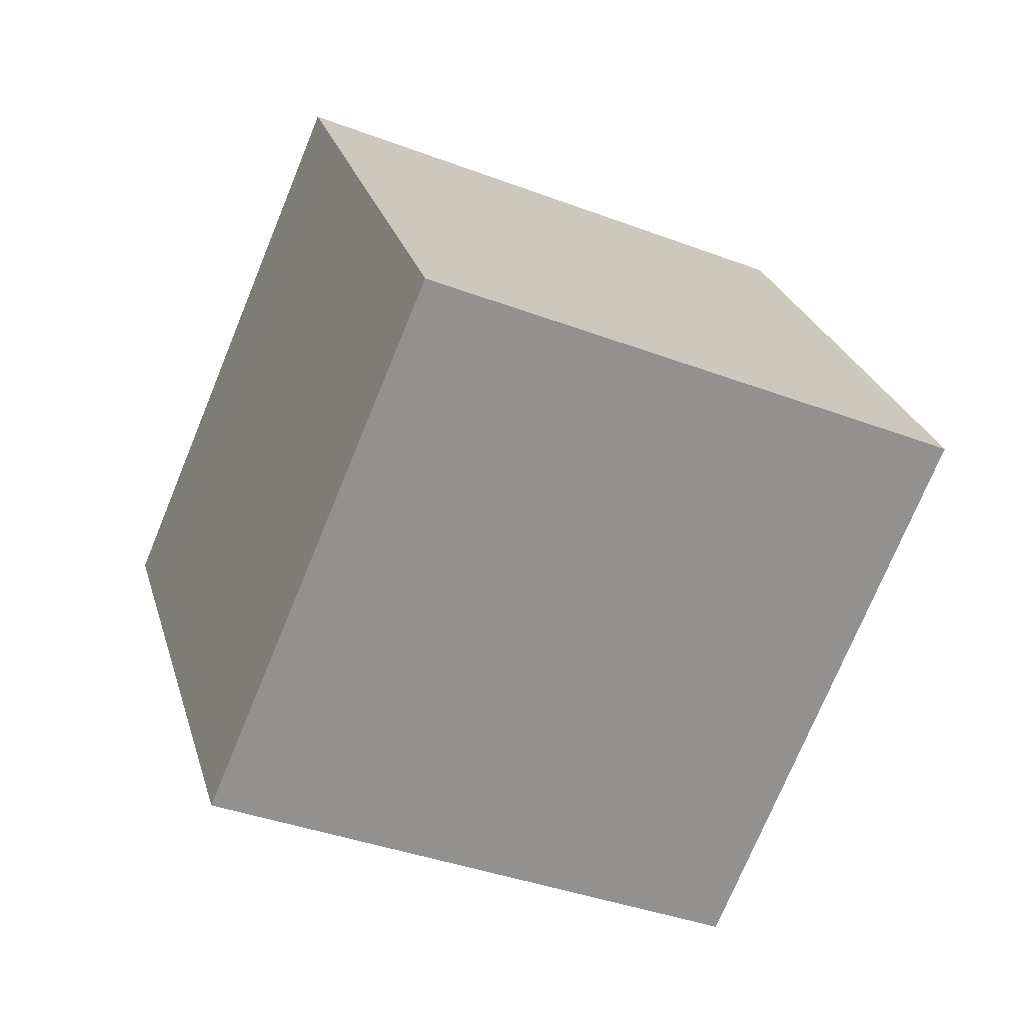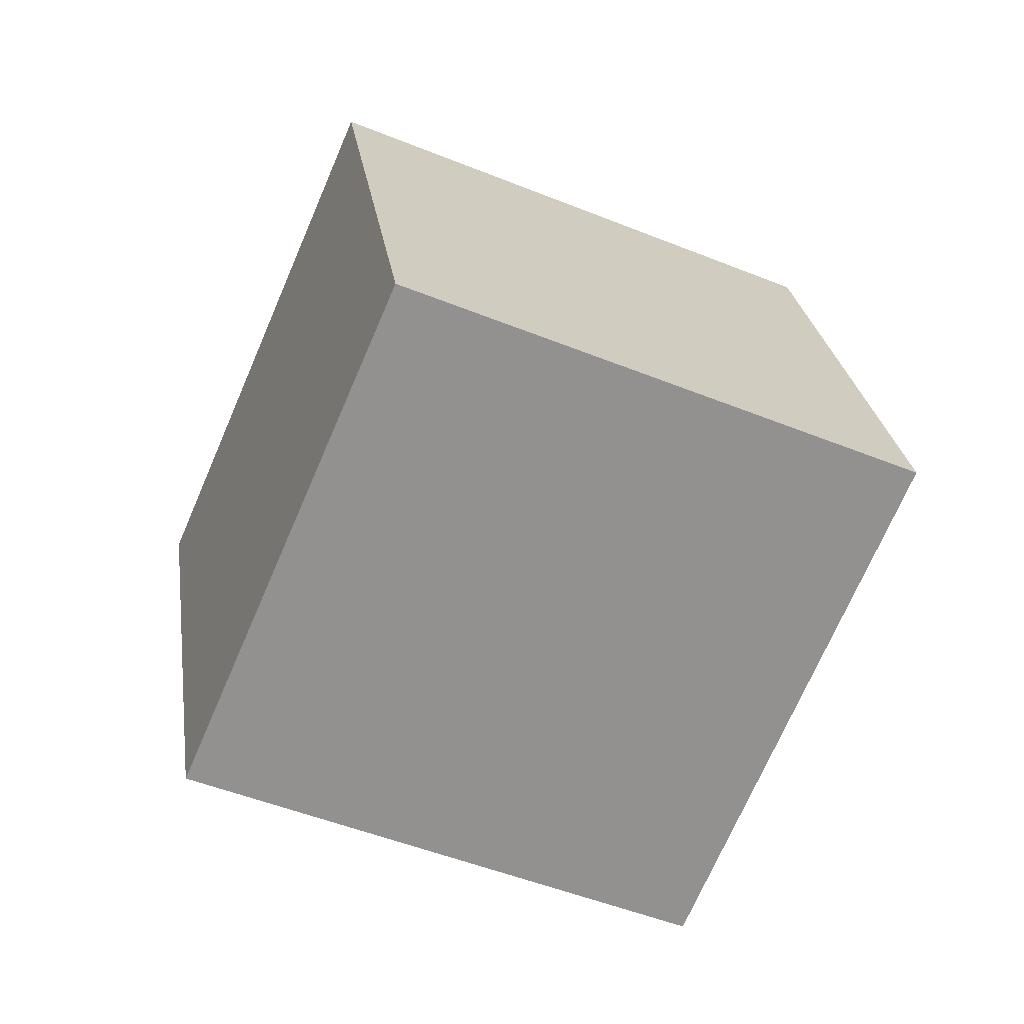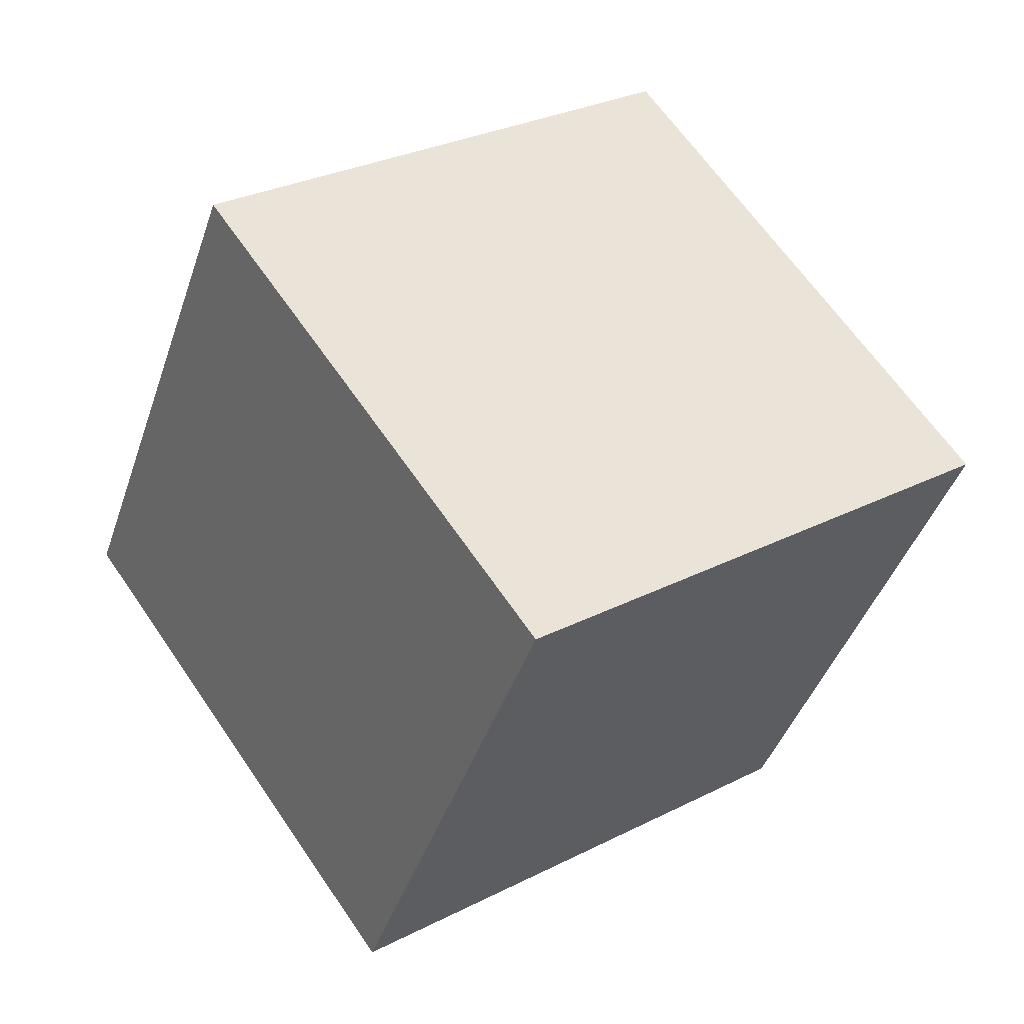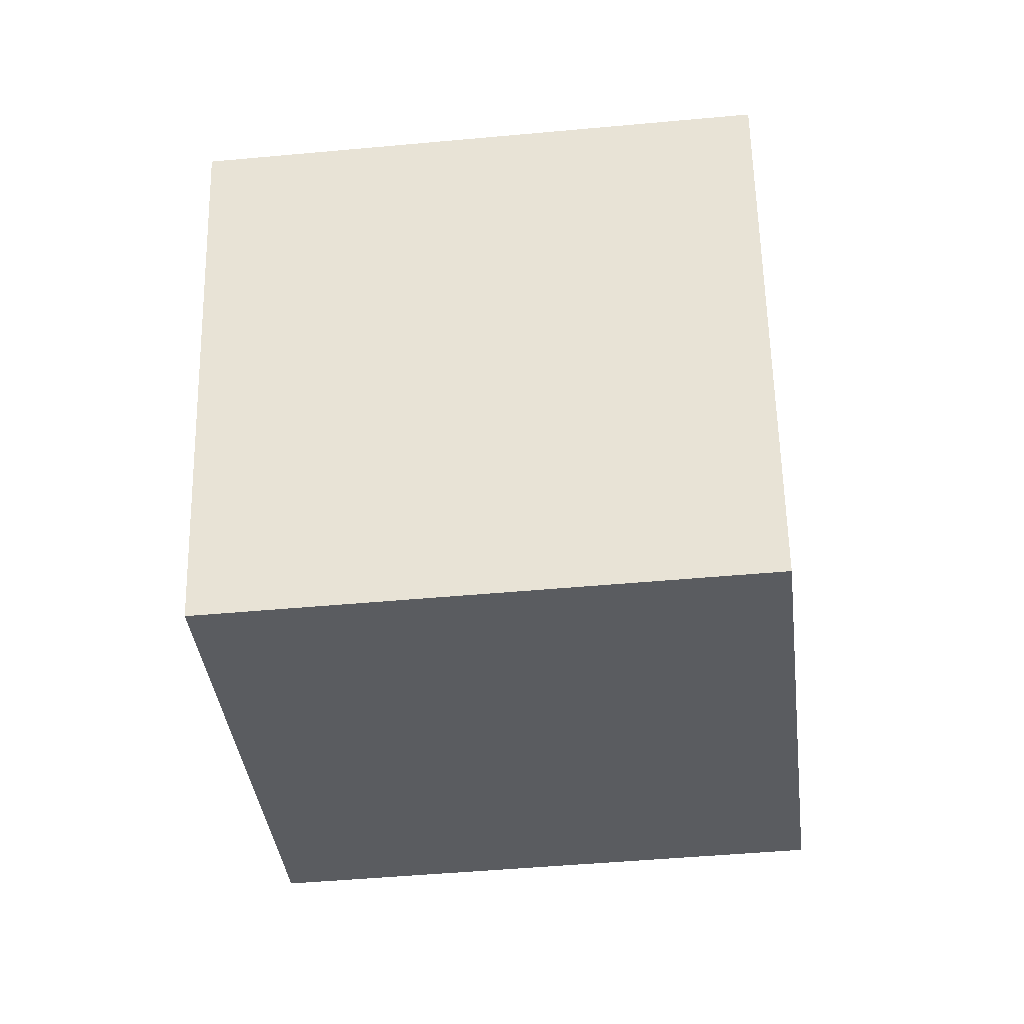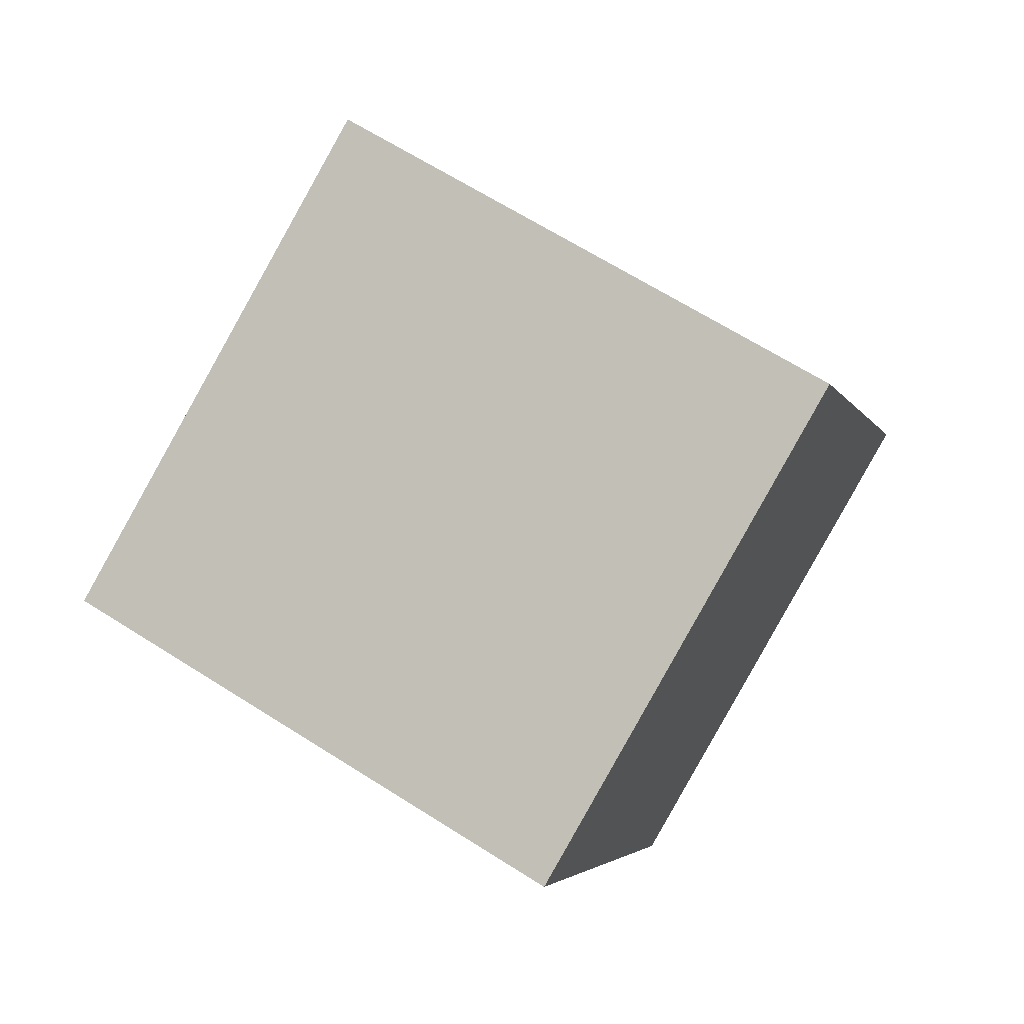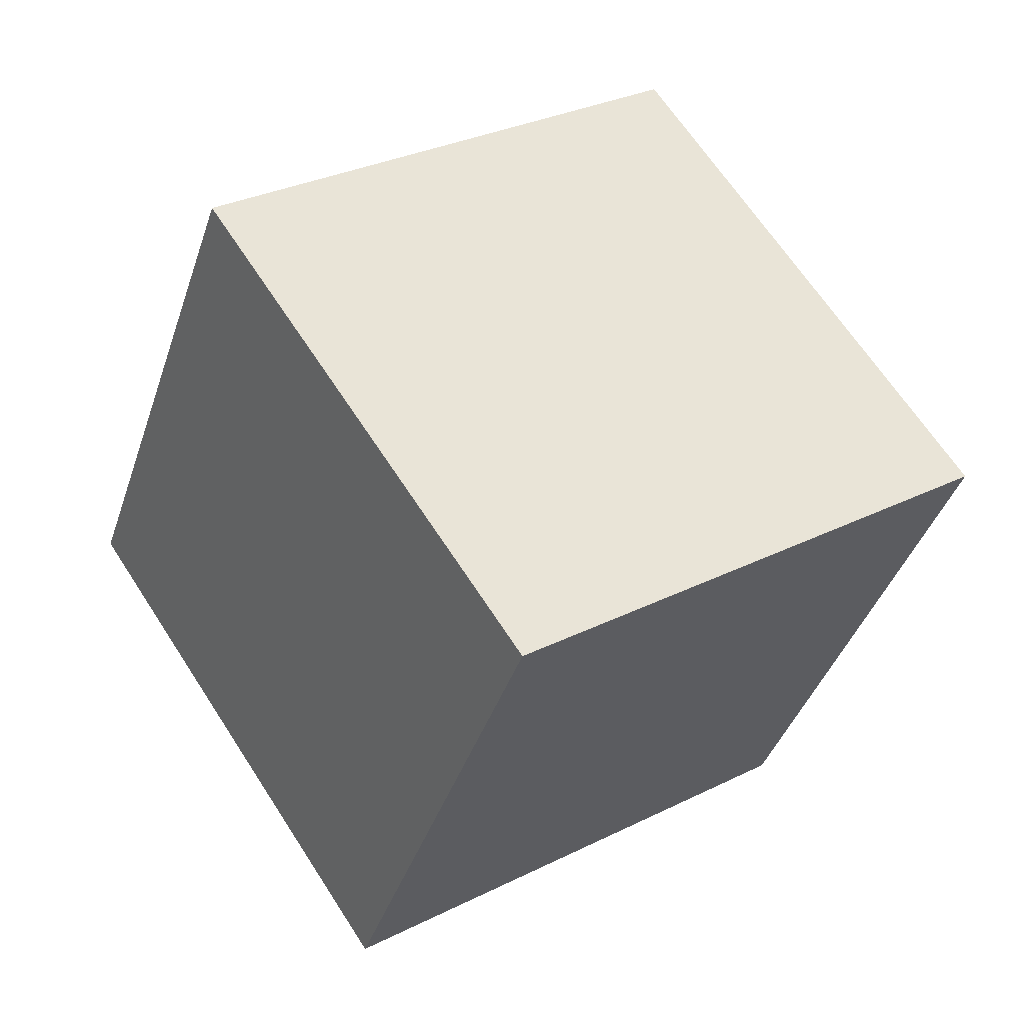
<metadata>
{"format":"obj","ext":"obj","renderer":"f3d","projection":"perspective","resolution":1024,"background":"white","views":[{"elev":-48.4,"azim":-1.5,"up":"+Y"},{"elev":42.0,"azim":6.1,"up":"+Z"},{"elev":35.5,"azim":165.8,"up":"+Y"},{"elev":77.3,"azim":21.2,"up":"+Y"},{"elev":14.7,"azim":28.6,"up":"+Z"},{"elev":37.3,"azim":167.3,"up":"+Y"}]}
</metadata>
<code>
v 9.586 -0.1232 8.894
v 6.039 -3.8 0.2973
v 7.278 9.131 5.888
v 3.731 5.454 -2.709
v 0.5251 -1.041 13.02
v -3.022 -4.718 4.428
v -1.783 8.213 10.02
v -5.33 4.536 1.422
f 2 4 1
f 5 2 1
f 1 4 3
f 3 5 1
f 2 8 4
f 6 2 5
f 6 8 2
f 4 8 3
f 7 5 3
f 3 8 7
f 7 6 5
f 8 6 7

</code>
